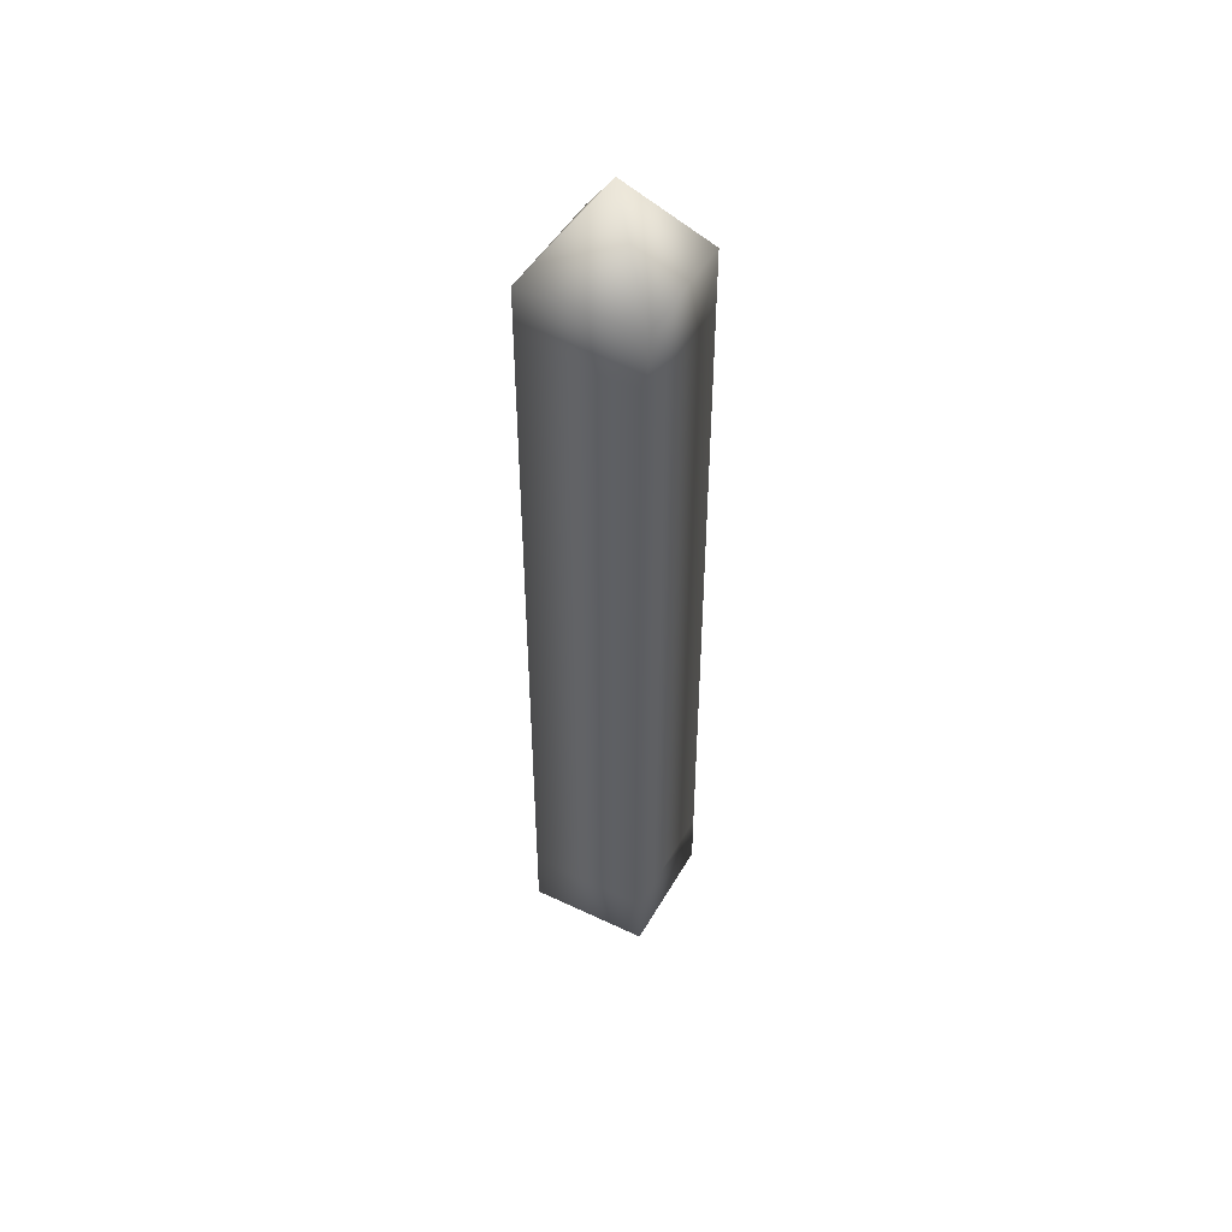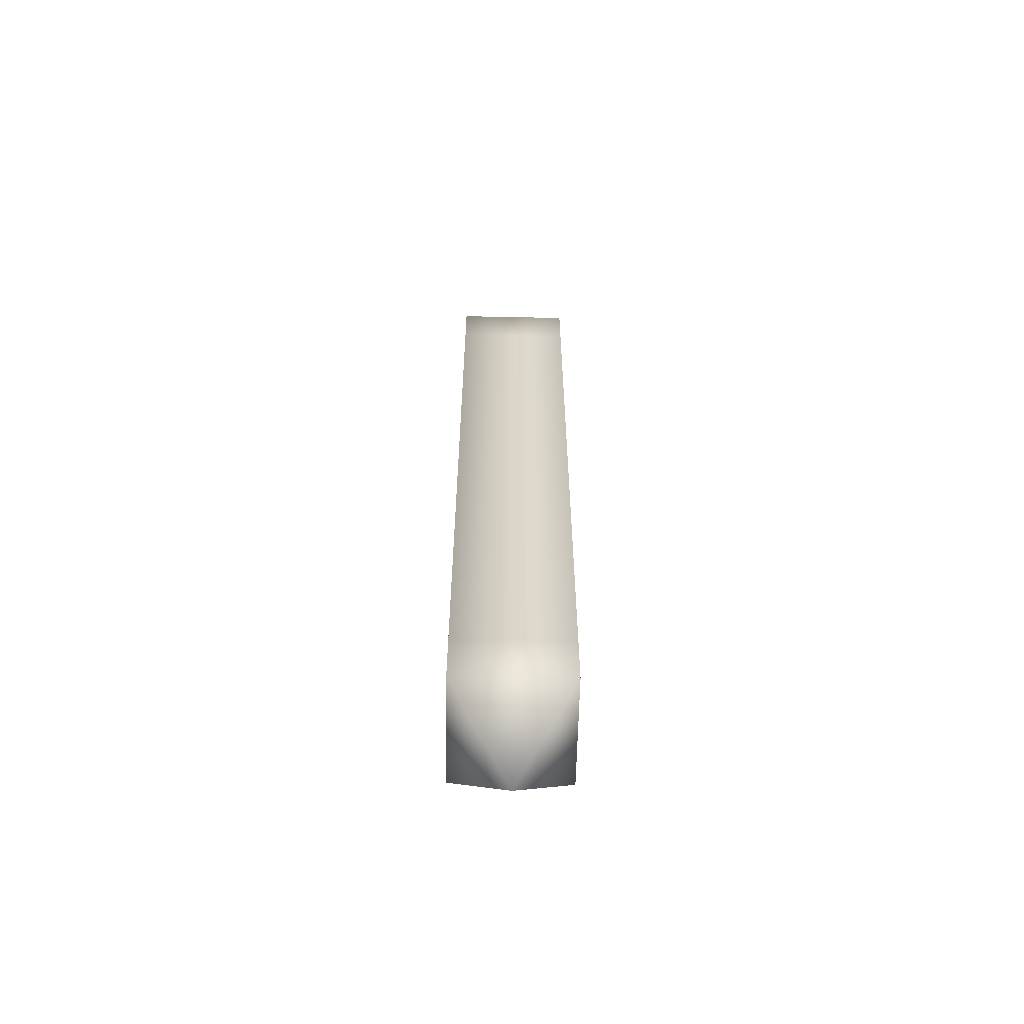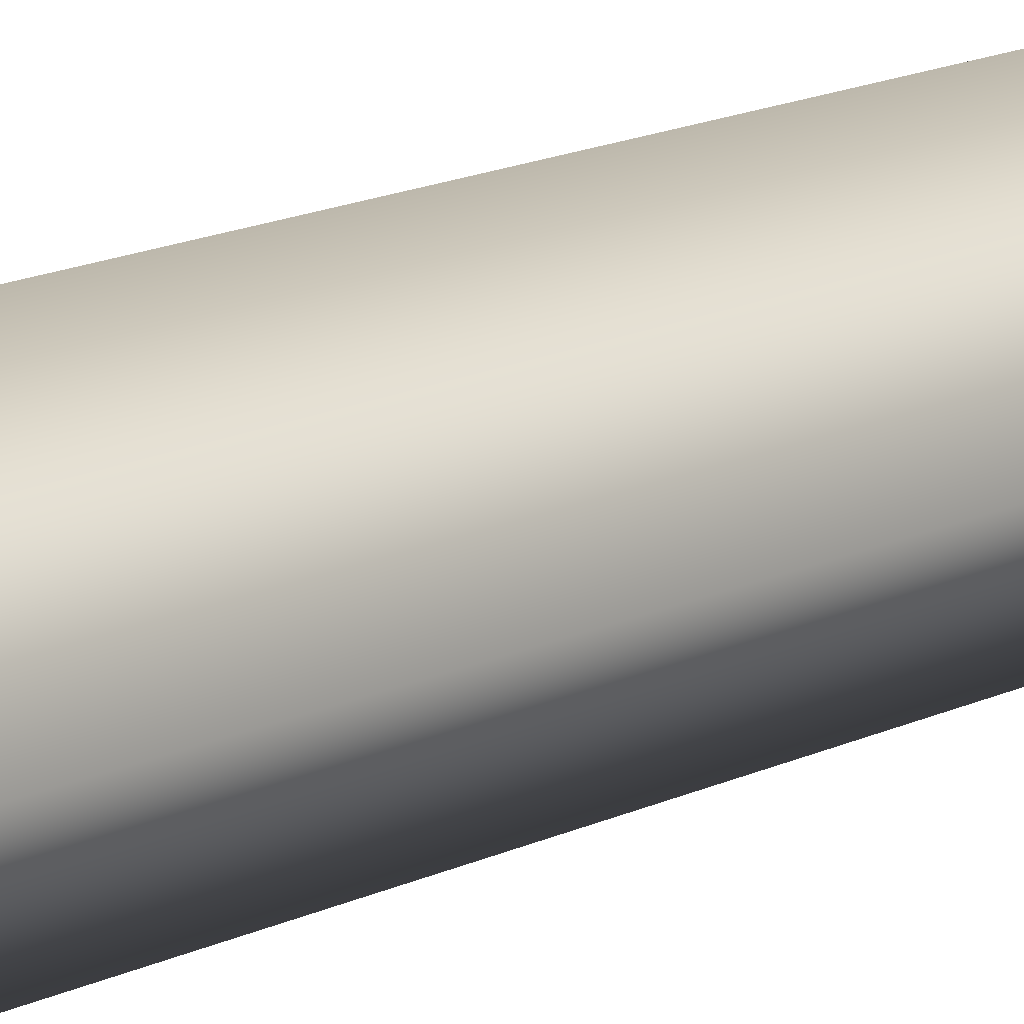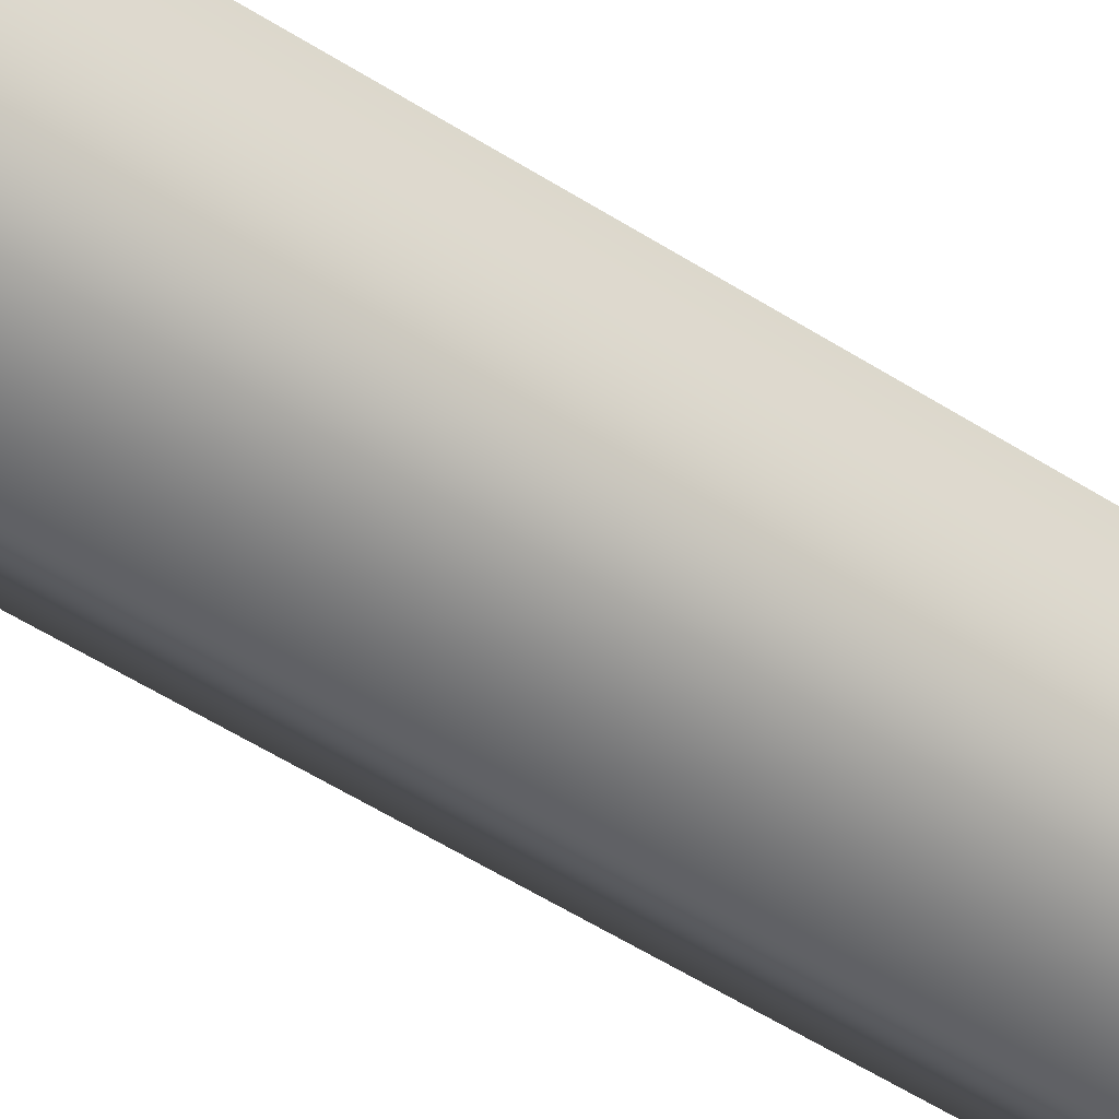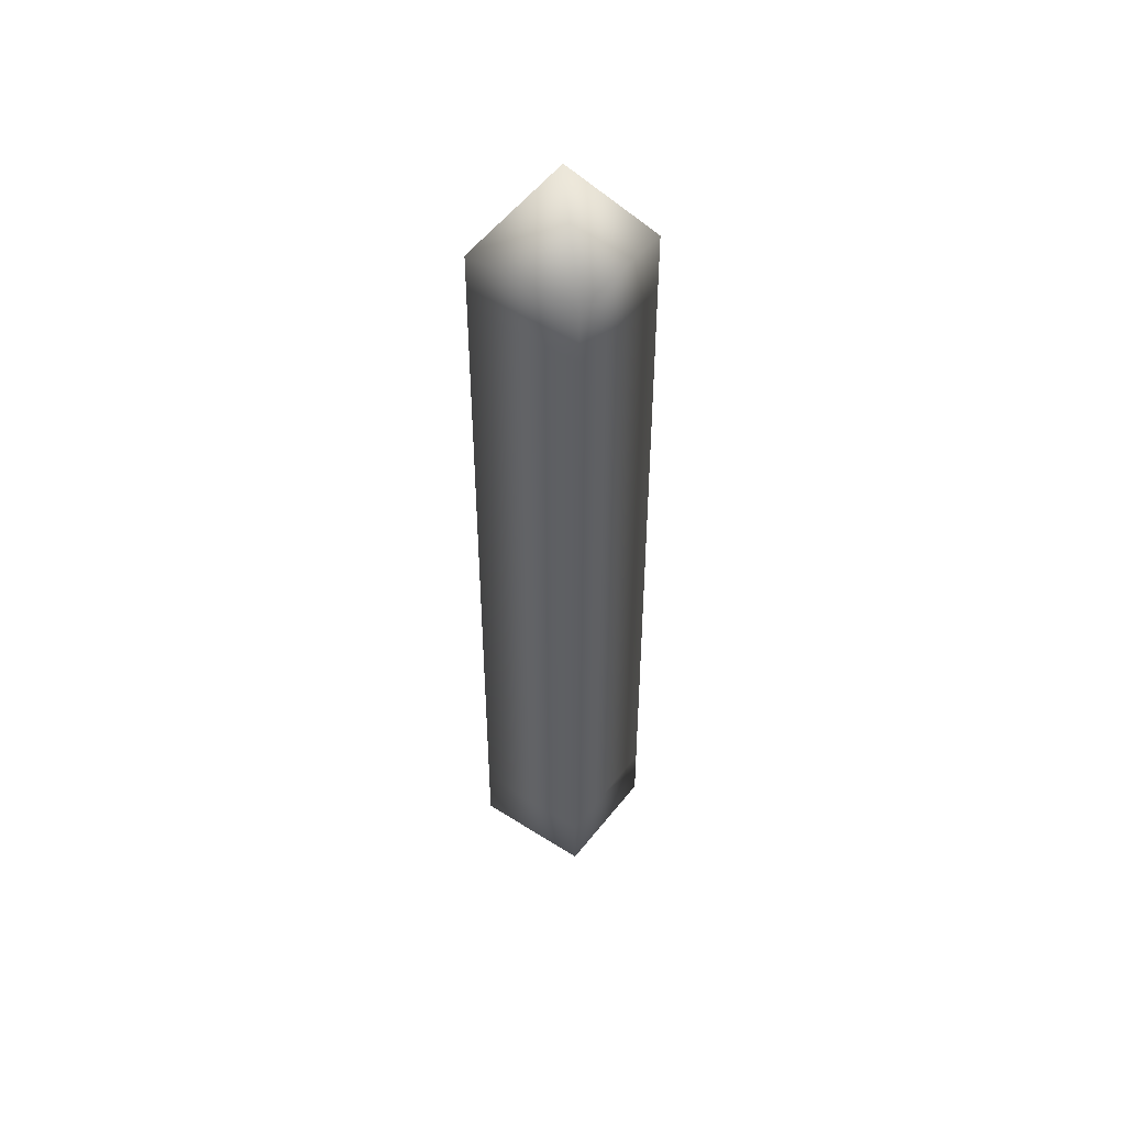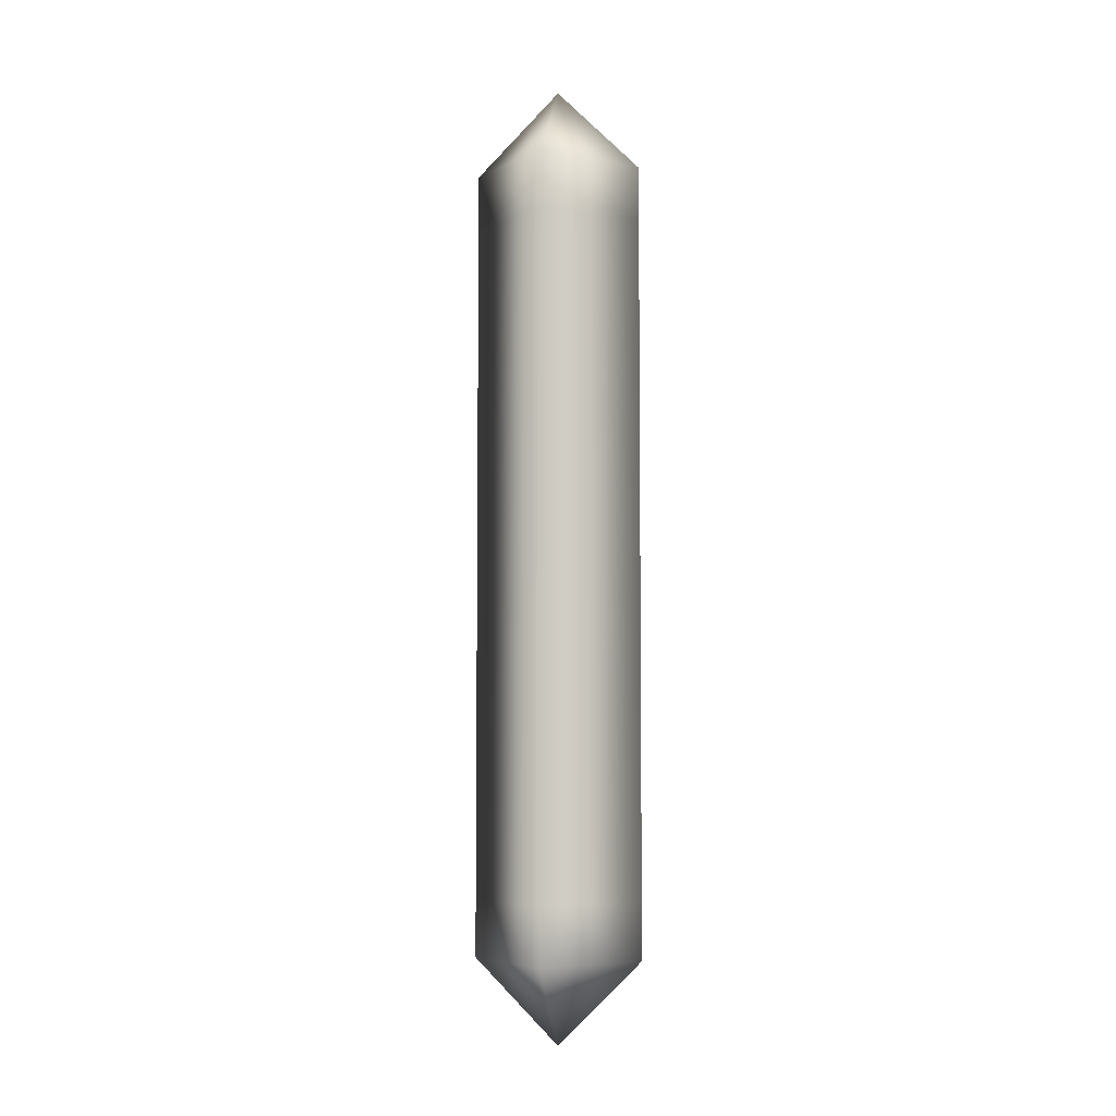
<metadata>
{"format":"obj","ext":"obj","renderer":"f3d","projection":"perspective","resolution":1024,"background":"white","views":[{"elev":47.3,"azim":163.3,"up":"+Y"},{"elev":-60.2,"azim":-46.2,"up":"+Y"},{"elev":14.8,"azim":42.9,"up":"+Z"},{"elev":-48.6,"azim":53.7,"up":"+Z"},{"elev":47.6,"azim":80.7,"up":"+Y"},{"elev":-5.6,"azim":101.9,"up":"+Y"}]}
</metadata>
<code>
v  -7.534 2.543 -1.901
v  -7.534 2.301 -2.143
v  -7.777 2.301 -1.901
v  -7.534 2.301 -1.658
v  -7.291 2.301 -1.901
v  -7.534 -0.2428 -1.901
v  -7.777 -0 -1.901
v  -7.534 -0 -2.143
v  -7.534 -0 -1.658
v  -7.291 -0 -1.901
v  -7.777 0.1663 -1.901
v  -7.777 2.134 -1.901
v  -7.534 2.134 -2.143
v  -7.534 0.1663 -2.143
v  -7.534 0.1663 -1.658
v  -7.534 2.134 -1.658
v  -7.291 0.1663 -1.901
v  -7.291 2.134 -1.901
o capsule
g capsule
f 1 2 3
f 1 3 4
f 1 4 5
f 1 5 2
f 6 7 8
f 6 9 7
f 6 10 9
f 6 8 10
f 11 12 13 14
f 15 16 12 11
f 17 18 16 15
f 14 13 18 17
f 12 3 2 13
f 14 8 7 11
f 16 4 3 12
f 11 7 9 15
f 18 5 4 16
f 15 9 10 17
f 13 2 5 18
f 17 10 8 14
v  -7.554 1.506 -1.901
v  -7.554 1.108 -1.992
v  -7.646 1.108 -1.901
v  -7.554 1.108 -1.809
v  -7.462 1.108 -1.901
v  -7.554 0.7092 -1.901
o gem
g gem
f 19 20 21
f 19 21 22
f 19 22 23
f 19 23 20
f 24 21 20
f 24 22 21
f 24 23 22
f 24 20 23

</code>
